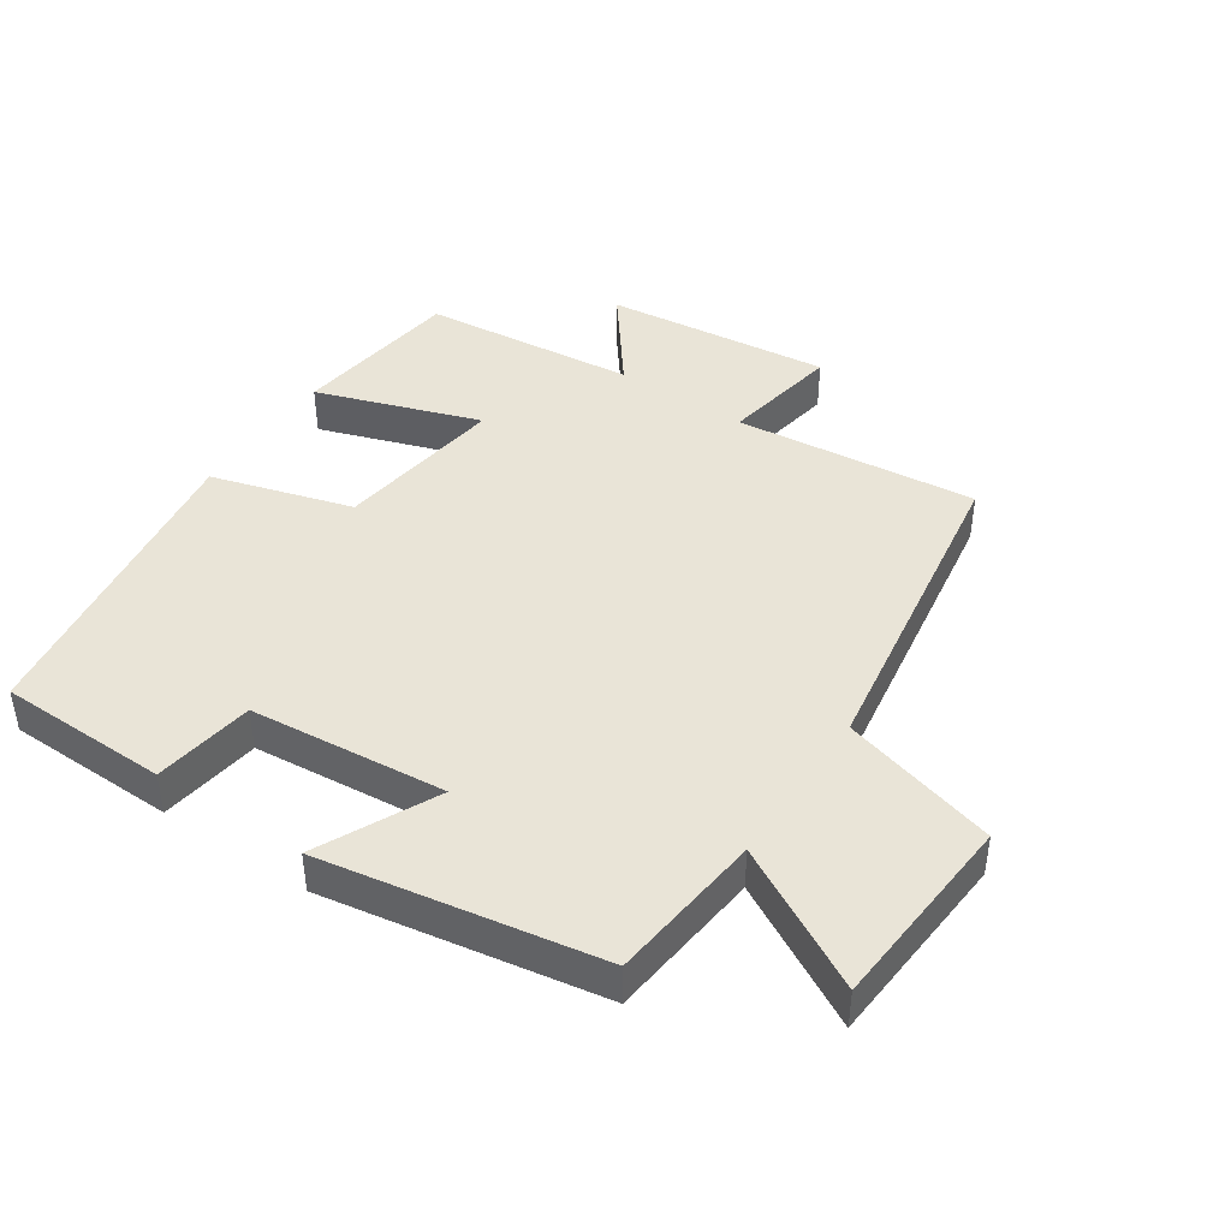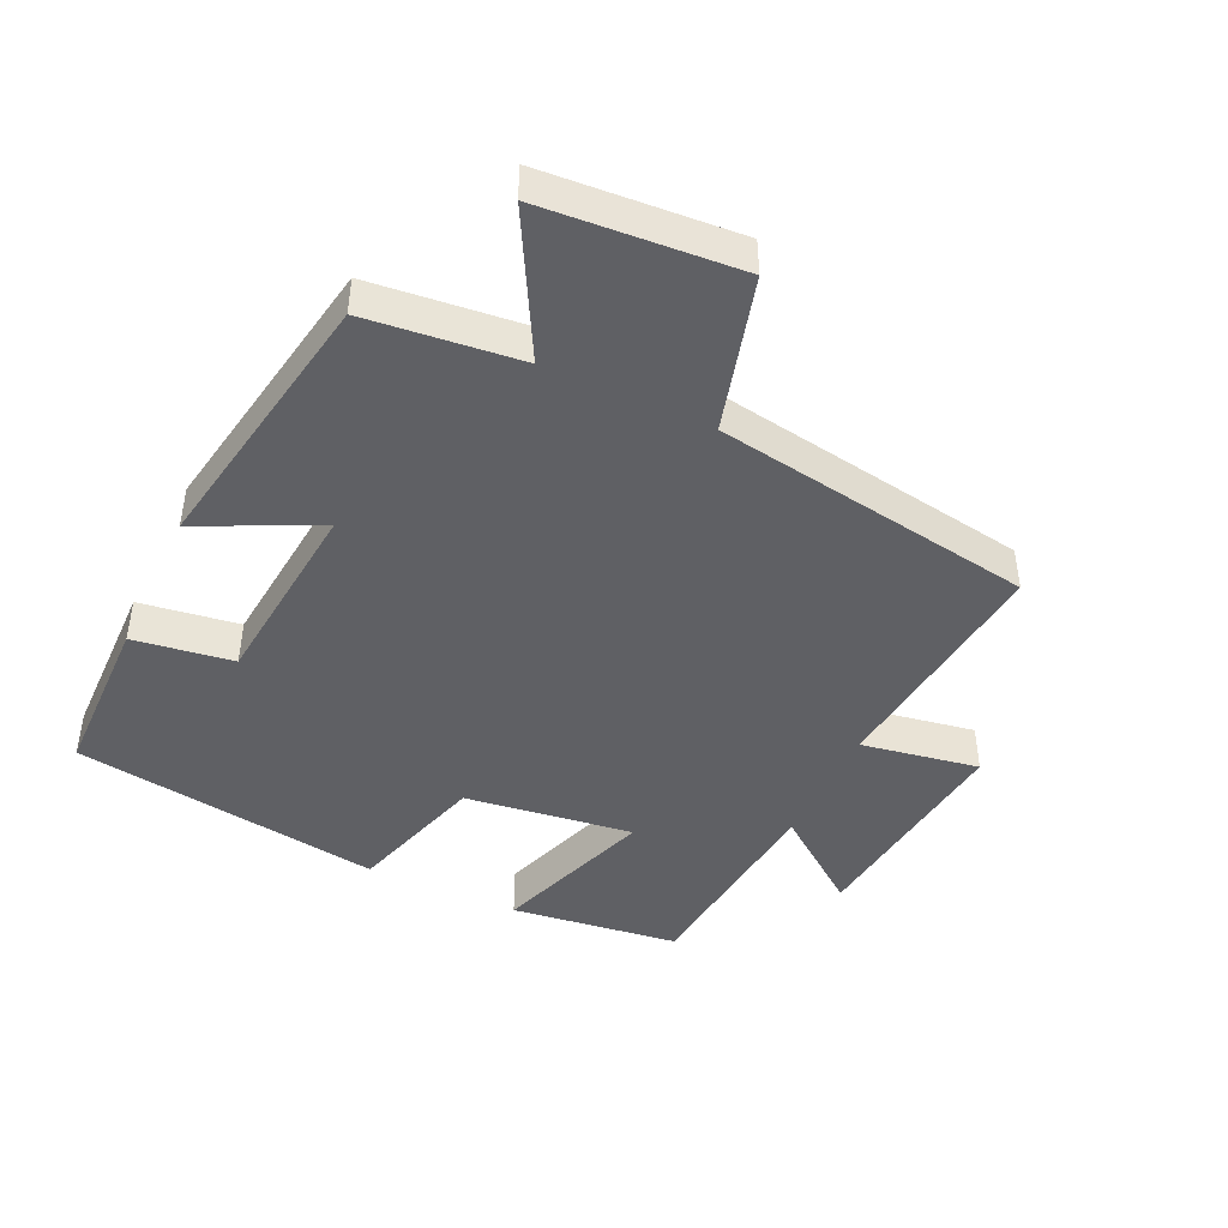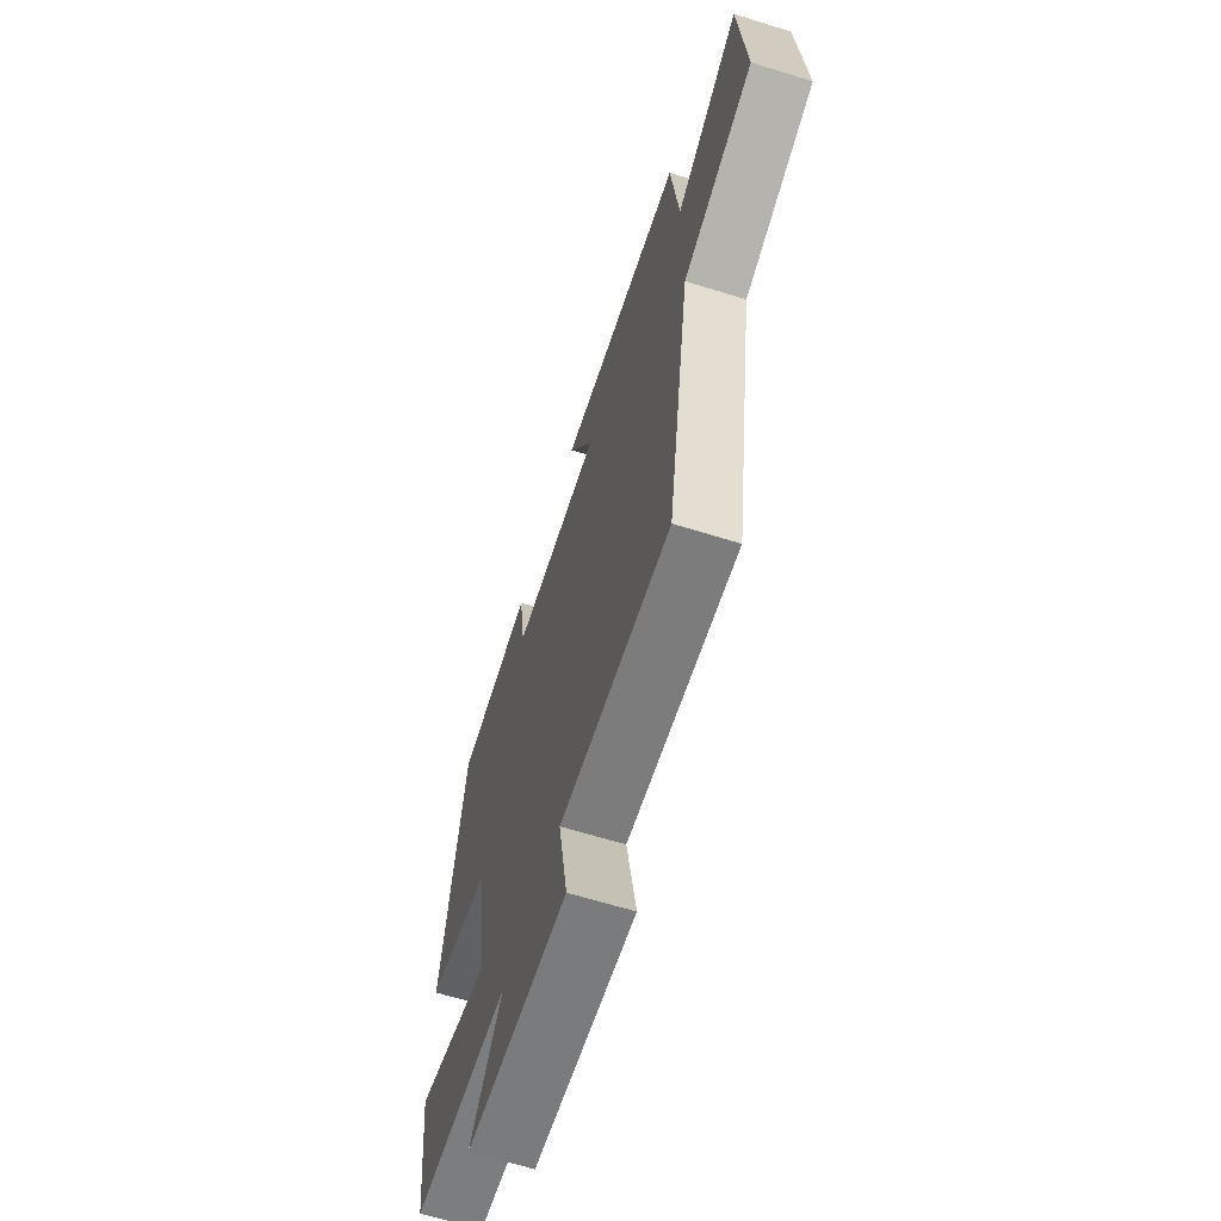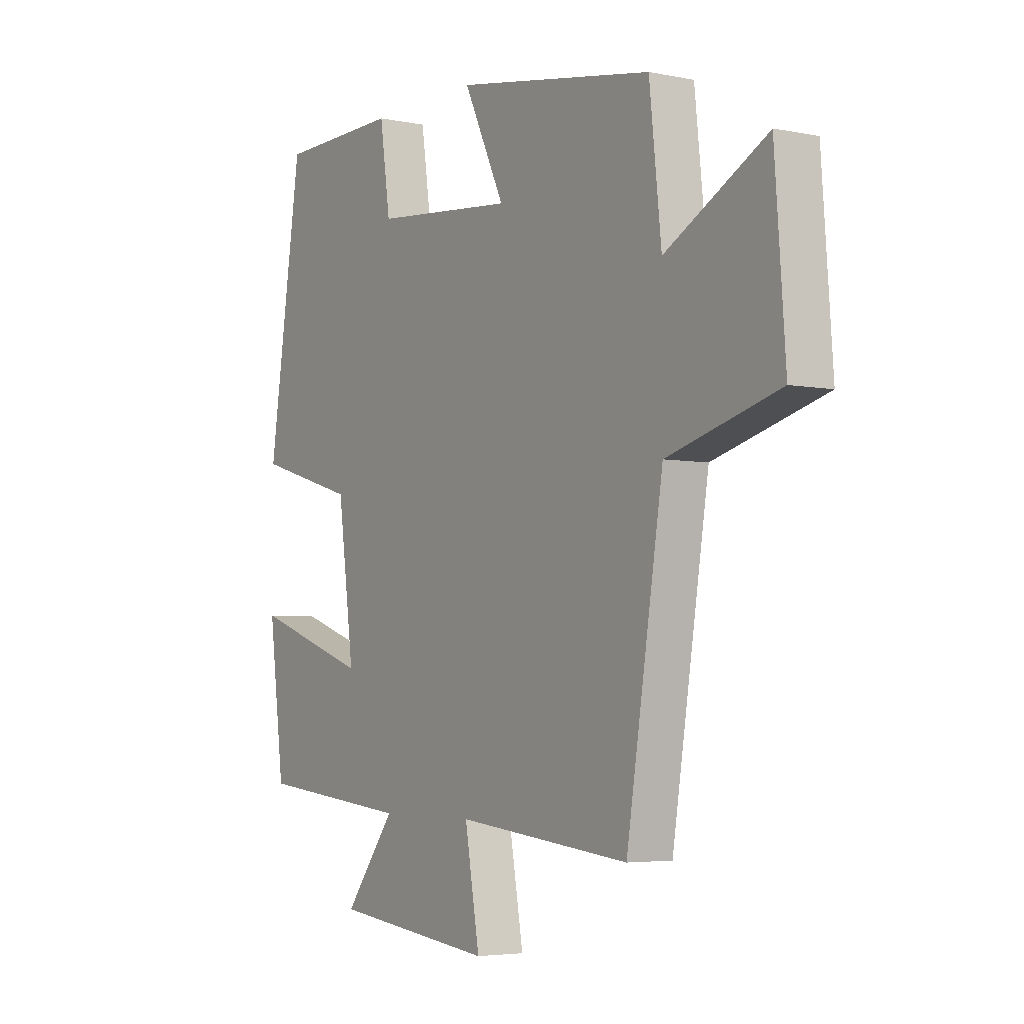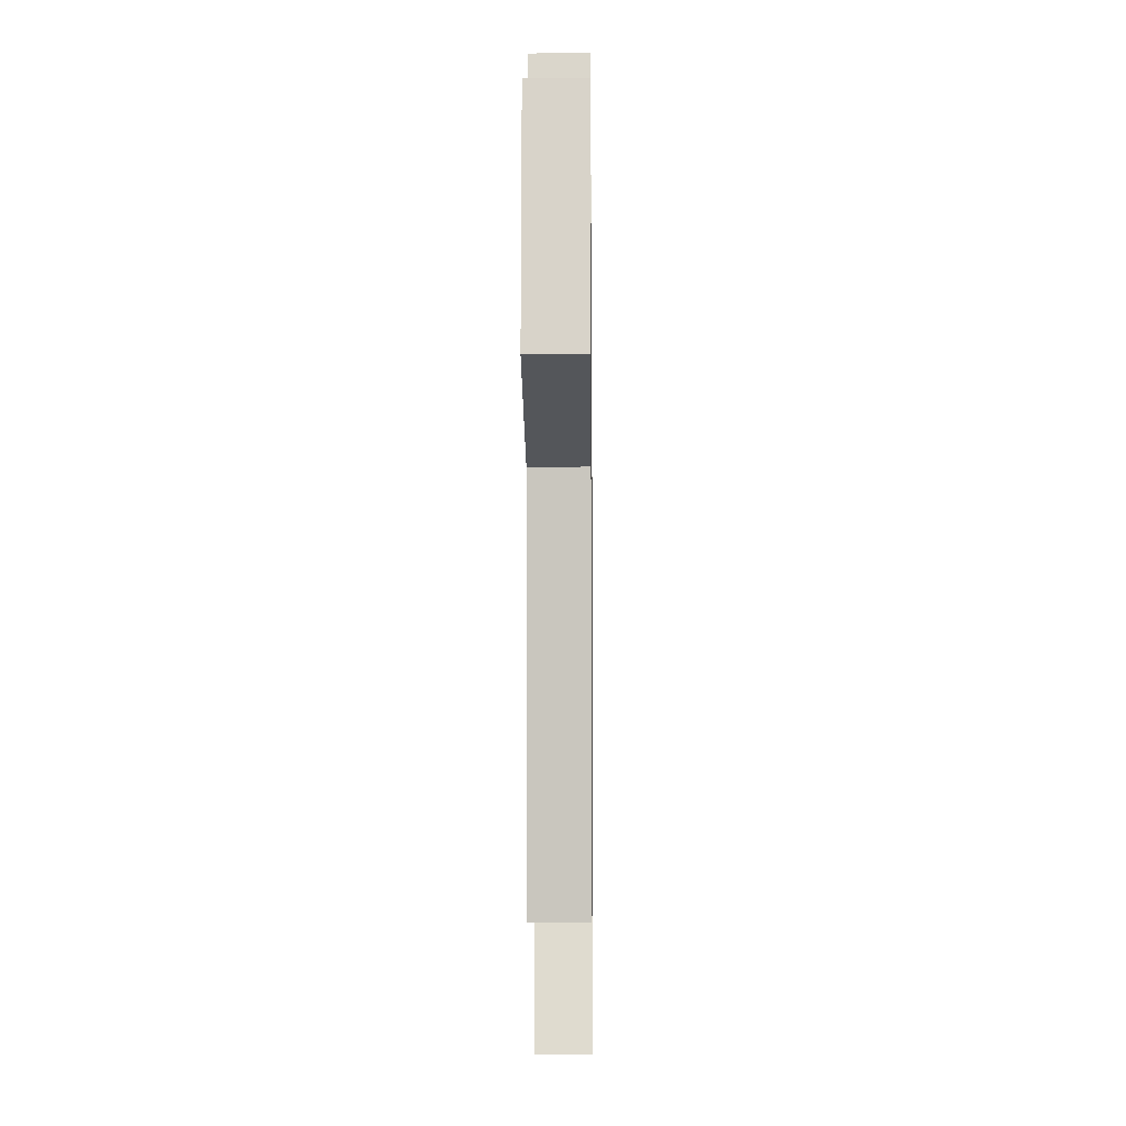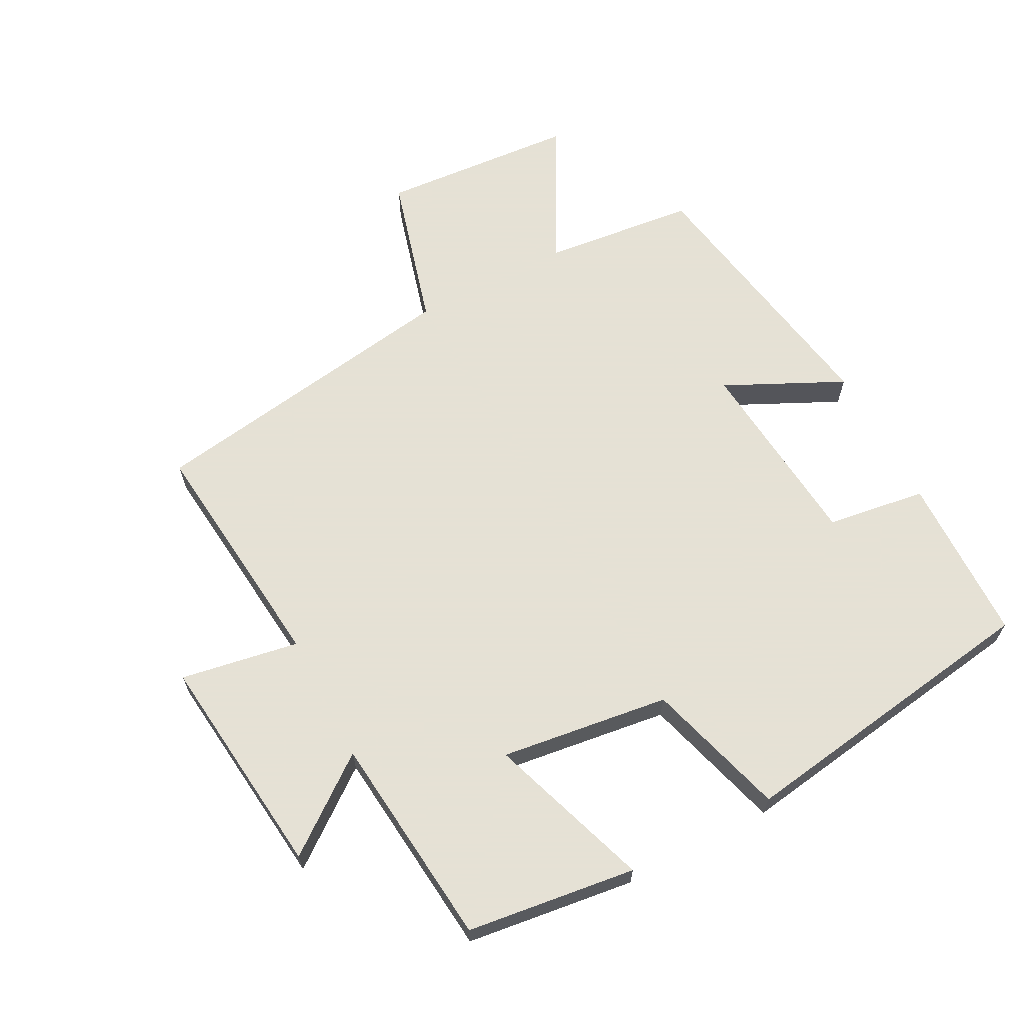
<metadata>
{"format":"obj","ext":"obj","renderer":"f3d","projection":"perspective","resolution":1024,"background":"white","views":[{"elev":43.1,"azim":33.9,"up":"+Y"},{"elev":-44.3,"azim":64.8,"up":"+Y"},{"elev":-64.7,"azim":72.7,"up":"+Z"},{"elev":-4.4,"azim":56.6,"up":"+Z"},{"elev":-10.1,"azim":90.7,"up":"+Z"},{"elev":64.9,"azim":-117.7,"up":"+Y"}]}
</metadata>
<code>
v -0.467 0.07 -0.467
v -0.5 0.07 -0.211
v -0.254 0.07 -0.295
v -0.288 0.07 -0.039
v -0.5 0.07 0.023
v -0.429 0.07 0.495
v -0.174 0.07 0.5
v -0.152 0.07 0.349
v 0.144 0.07 0.321
v 0.058 0.07 0.5
v 0.475 0.07 0.428
v 0.5 0.07 0.196
v 0.712 0.07 0.311
v 0.734 0.07 0.013
v 0.5 0.07 -0.052
v 0.423 0.07 -0.538
v 0.058 0.07 -0.5
v 0.089 0.07 -0.679
v -0.251 0.07 -0.641
v -0.144 0.07 -0.5
v -0.467 0 -0.467
v -0.5 0 -0.211
v -0.254 0 -0.295
v -0.288 0 -0.039
v -0.5 0 0.023
v -0.429 0 0.495
v -0.174 0 0.5
v -0.152 0 0.349
v 0.144 0 0.321
v 0.058 0 0.5
v 0.475 0 0.428
v 0.5 0 0.196
v 0.712 0 0.311
v 0.734 0 0.013
v 0.5 0 -0.052
v 0.423 0 -0.538
v 0.058 0 -0.5
v 0.089 0 -0.679
v -0.251 0 -0.641
v -0.144 0 -0.5
f 17 18 19 20
f 1 2 3
f 20 1 3
f 17 20 3
f 17 3 4
f 16 17 4
f 15 16 4
f 12 13 14 15
f 11 12 15
f 10 11 15
f 9 10 15
f 15 4 5
f 9 15 5
f 8 9 5
f 5 6 7 8
f 40 39 38 37
f 23 22 21
f 23 21 40
f 23 40 37
f 24 23 37
f 24 37 36
f 24 36 35
f 35 34 33 32
f 35 32 31
f 35 31 30
f 35 30 29
f 25 24 35
f 25 35 29
f 25 29 28
f 28 27 26 25
f 1 21 22 2
f 2 22 23 3
f 3 23 24 4
f 4 24 25 5
f 5 25 26 6
f 6 26 27 7
f 7 27 28 8
f 8 28 29 9
f 9 29 30 10
f 10 30 31 11
f 11 31 32 12
f 12 32 33 13
f 13 33 34 14
f 14 34 35 15
f 15 35 36 16
f 16 36 37 17
f 17 37 38 18
f 18 38 39 19
f 19 39 40 20
f 20 40 21 1

</code>
